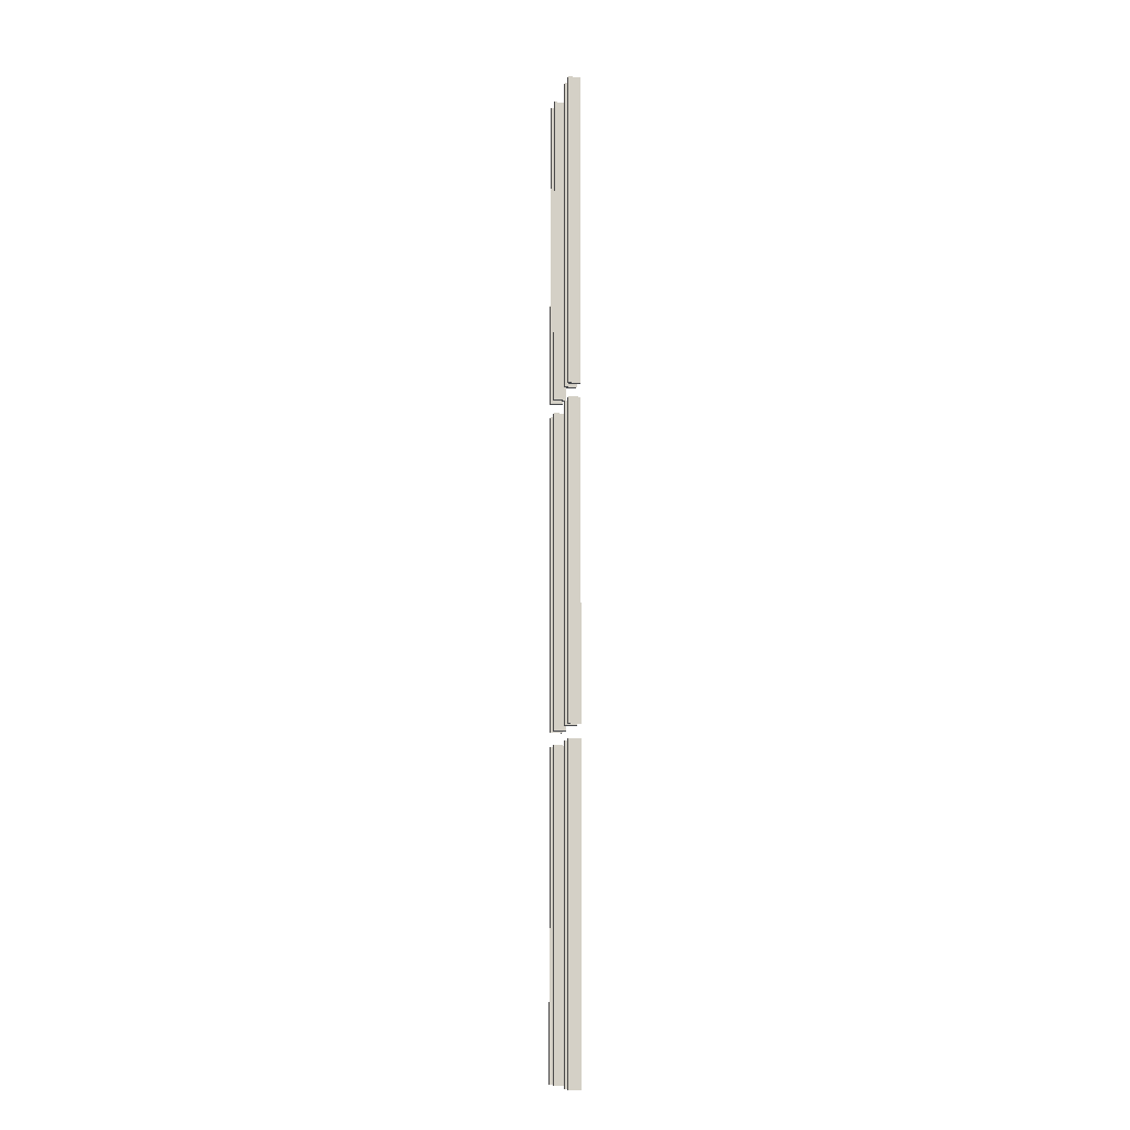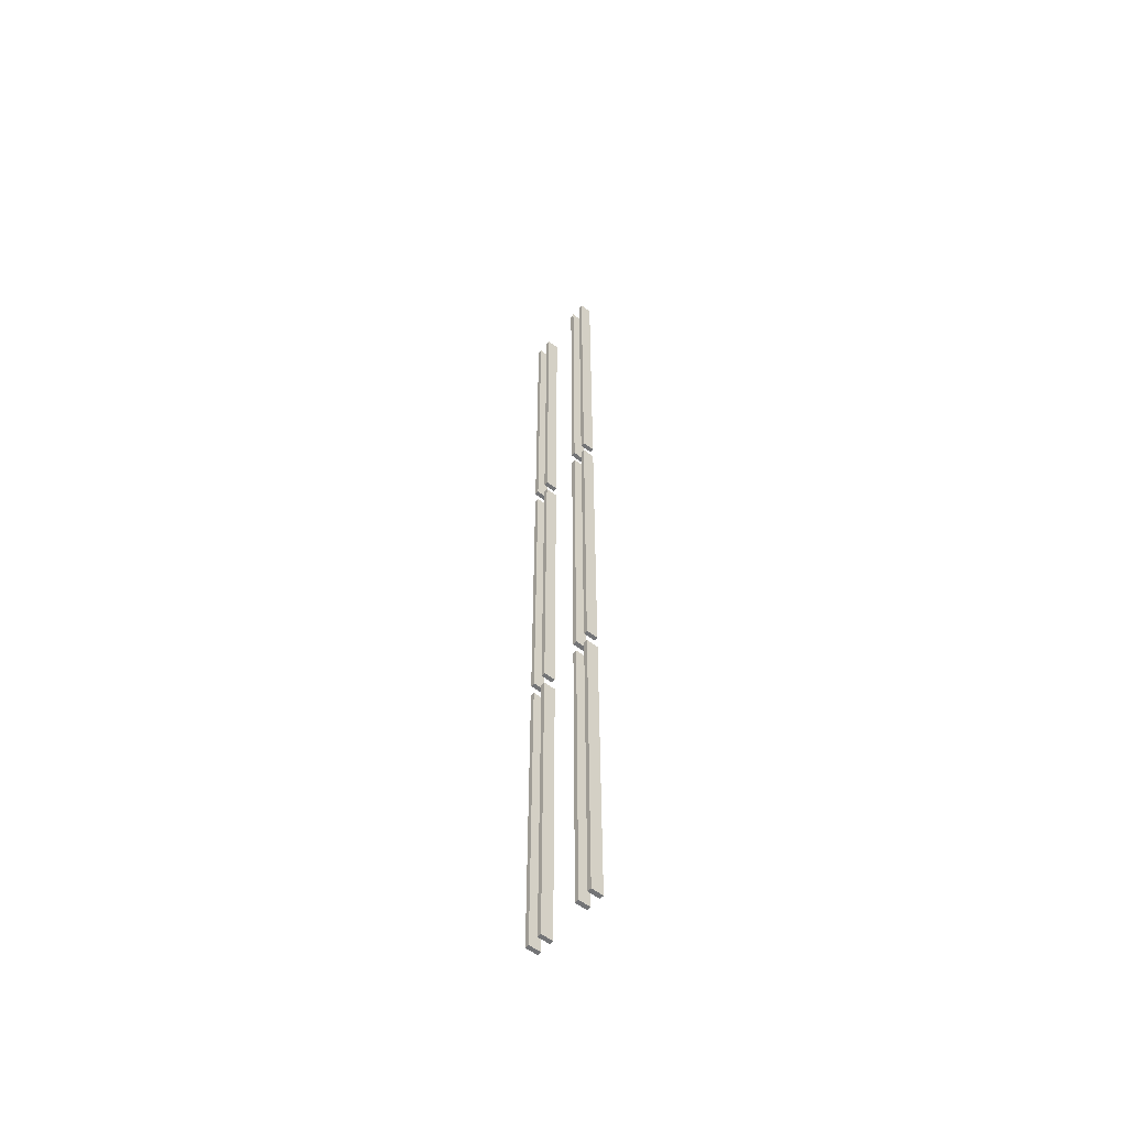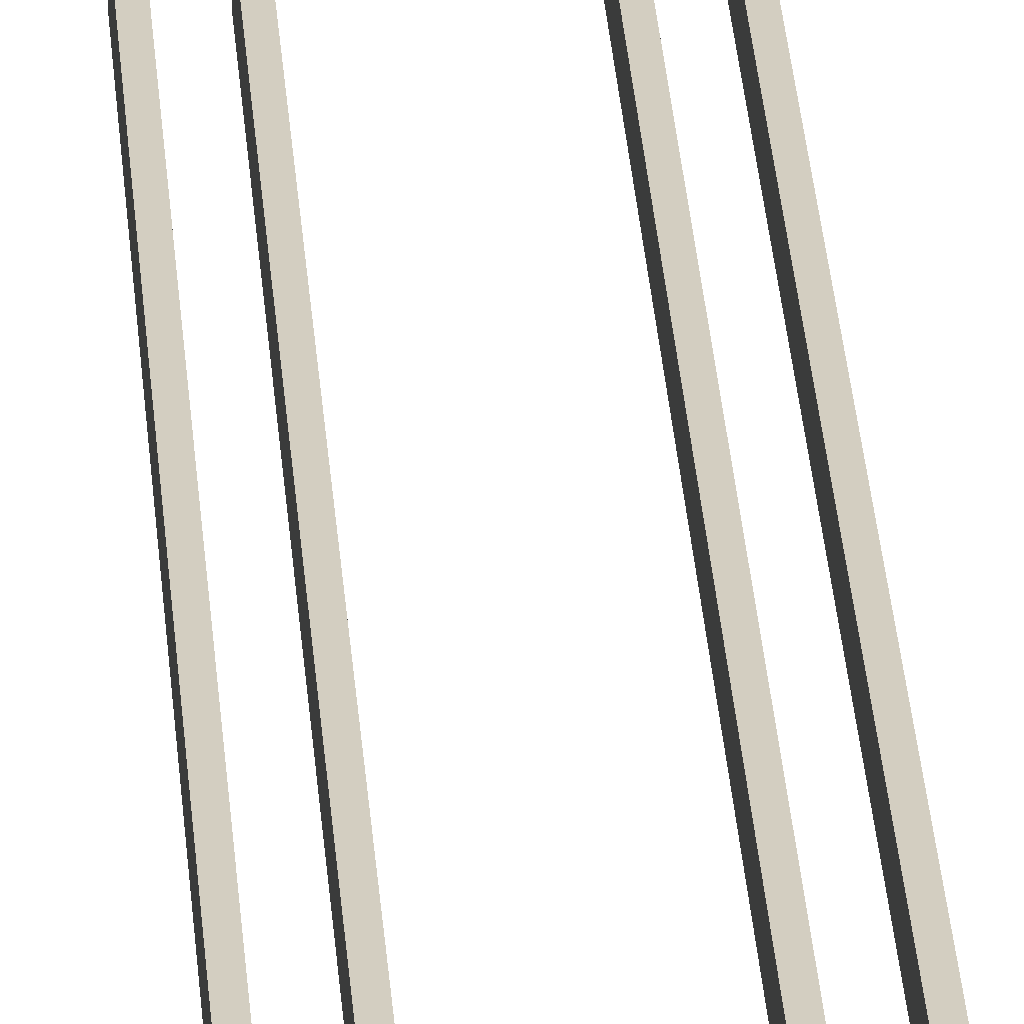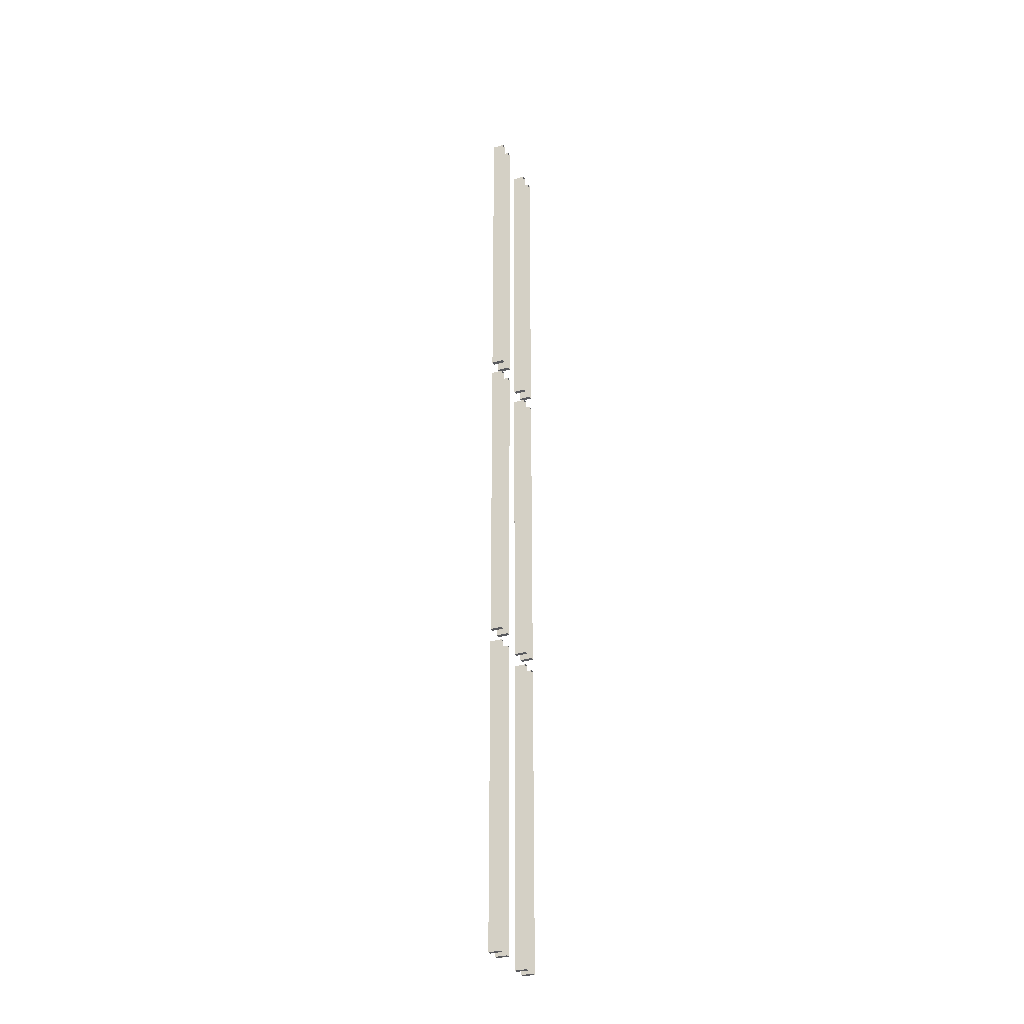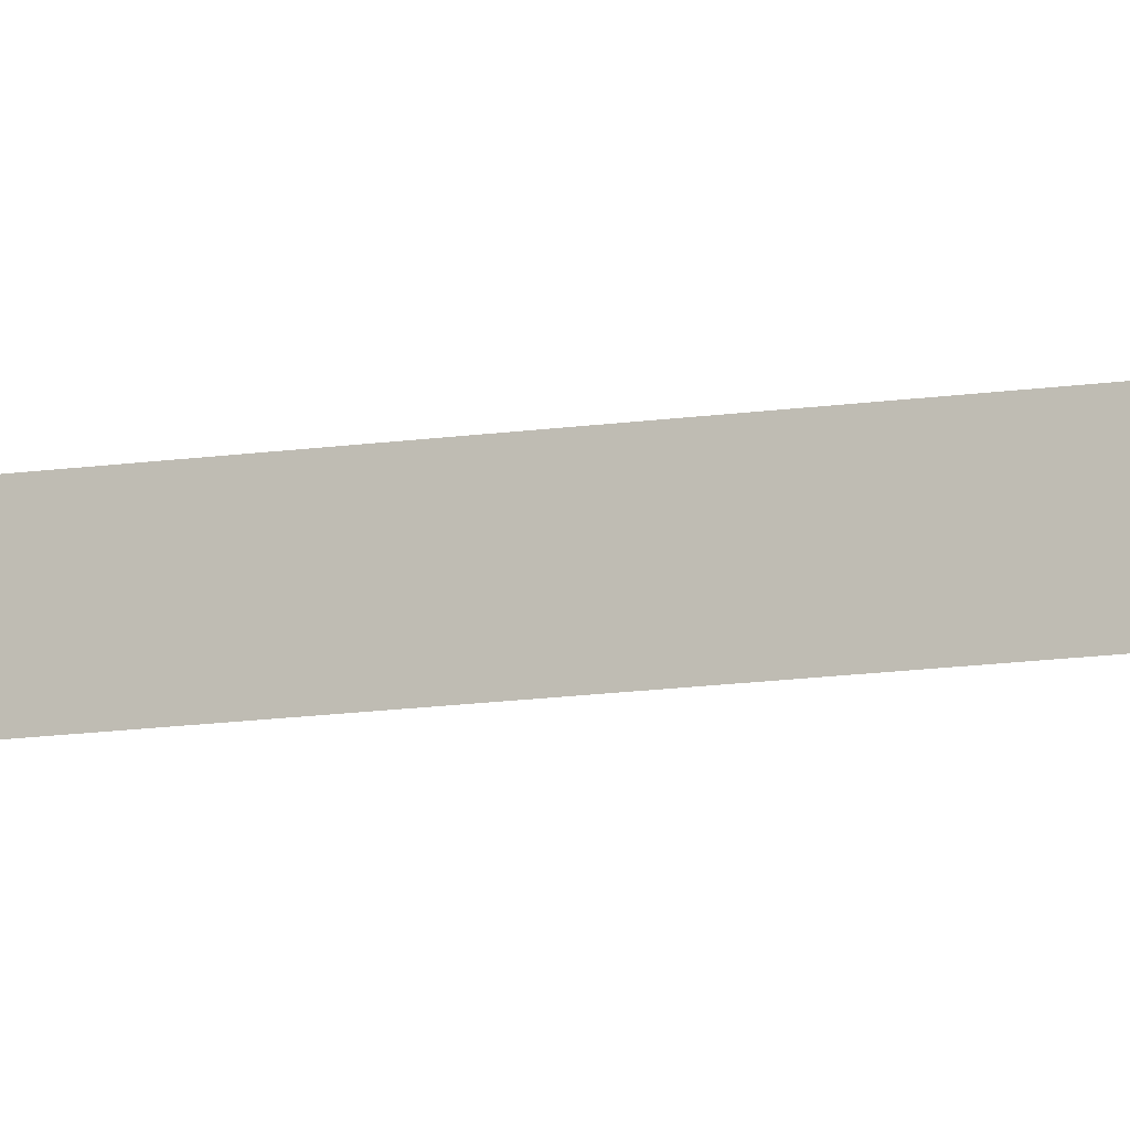
<metadata>
{"format":"obj","ext":"obj","renderer":"f3d","projection":"perspective","resolution":1024,"background":"white","views":[{"elev":-11.5,"azim":-103.3,"up":"+Z"},{"elev":-56.1,"azim":-128.9,"up":"+Z"},{"elev":25.3,"azim":-3.4,"up":"+Y"},{"elev":-31.4,"azim":-66.5,"up":"+Z"},{"elev":-10.4,"azim":113.7,"up":"+Y"}]}
</metadata>
<code>
v  -2.313 0.4001 16
v  -2.313 0.4001 11.13
v  -2.586 0.4001 11.13
v  -2.586 0.4001 16
v  -2.313 -0.382 11.13
v  -2.586 -0.382 11.13
v  -2.586 -0.382 16
v  -2.313 0.4001 31.6
v  -2.586 0.4001 31.6
v  -2.586 -0.382 31.6
v  -2.313 -0.382 31.6
v  -2.313 -0.382 26.67
v  -2.313 0.4001 26.67
v  -2.313 0.4001 -5.329
v  -2.313 0.4001 -10.2
v  -2.586 0.4001 -10.2
v  -2.586 0.4001 -5.329
v  -2.313 -0.382 -10.2
v  -2.586 -0.382 -10.2
v  -2.586 -0.382 -5.329
v  -2.313 0.4001 10.23
v  -2.586 0.4001 10.23
v  -2.586 -0.382 10.23
v  -2.313 -0.382 10.23
v  -2.313 -0.382 5.337
v  -2.313 0.4001 5.337
v  -2.313 0.4001 -26.66
v  -2.313 0.4001 -31.53
v  -2.586 0.4001 -31.53
v  -2.586 0.4001 -26.66
v  -2.313 -0.382 -31.53
v  -2.586 -0.382 -31.53
v  -2.586 -0.382 -26.66
v  -2.313 0.4001 -11.1
v  -2.586 0.4001 -11.1
v  -2.586 -0.382 -11.1
v  -2.313 -0.382 -11.1
v  -2.313 -0.382 -16
v  -2.313 0.4001 -16
v  -2.586 0.4001 5.337
v  -2.313 0.4001 0.0039
v  -2.586 0.4001 0.0039
v  -2.586 -0.382 0.0039
v  -2.586 -0.382 5.337
v  -2.313 -0.382 0.0039
v  -2.313 -0.382 -5.329
v  -2.586 0.4001 -16
v  -2.586 -0.382 -16
v  -2.313 -0.382 -21.33
v  -2.313 0.4001 -21.33
v  -2.586 0.4001 -21.33
v  -2.586 -0.382 -21.33
v  -2.313 -0.382 -26.66
v  -2.586 0.4001 21.34
v  -2.313 0.4001 21.34
v  -2.586 -0.382 21.34
v  -2.313 -0.382 16
v  -2.313 -0.382 21.34
v  -2.586 0.4001 26.67
v  -2.586 -0.382 26.67
v  -1.337 0.4001 16
v  -1.337 0.4001 11.13
v  -1.609 0.4001 11.13
v  -1.609 0.4001 16
v  -1.337 -0.382 11.13
v  -1.609 -0.382 11.13
v  -1.609 -0.382 16
v  -1.337 0.4001 31.6
v  -1.609 0.4001 31.6
v  -1.609 -0.382 31.6
v  -1.337 -0.382 31.6
v  -1.337 -0.382 26.67
v  -1.337 0.4001 26.67
v  -1.337 0.4001 -5.329
v  -1.337 0.4001 -10.2
v  -1.609 0.4001 -10.2
v  -1.609 0.4001 -5.329
v  -1.337 -0.382 -10.2
v  -1.609 -0.382 -10.2
v  -1.609 -0.382 -5.329
v  -1.337 0.4001 10.23
v  -1.609 0.4001 10.23
v  -1.609 -0.382 10.23
v  -1.337 -0.382 10.23
v  -1.337 -0.382 5.337
v  -1.337 0.4001 5.337
v  -1.337 0.4001 -26.66
v  -1.337 0.4001 -31.53
v  -1.609 0.4001 -31.53
v  -1.609 0.4001 -26.66
v  -1.337 -0.382 -31.53
v  -1.609 -0.382 -31.53
v  -1.609 -0.382 -26.66
v  -1.337 0.4001 -11.1
v  -1.609 0.4001 -11.1
v  -1.609 -0.382 -11.1
v  -1.337 -0.382 -11.1
v  -1.337 -0.382 -16
v  -1.337 0.4001 -16
v  -1.609 0.4001 5.337
v  -1.337 0.4001 0.0039
v  -1.609 0.4001 0.0039
v  -1.609 -0.382 0.0039
v  -1.609 -0.382 5.337
v  -1.337 -0.382 0.0039
v  -1.337 -0.382 -5.329
v  -1.609 0.4001 -16
v  -1.609 -0.382 -16
v  -1.337 -0.382 -21.33
v  -1.337 0.4001 -21.33
v  -1.609 0.4001 -21.33
v  -1.609 -0.382 -21.33
v  -1.337 -0.382 -26.66
v  -1.609 0.4001 21.34
v  -1.337 0.4001 21.34
v  -1.609 -0.382 21.34
v  -1.337 -0.382 16
v  -1.337 -0.382 21.34
v  -1.609 0.4001 26.67
v  -1.609 -0.382 26.67
v  1.607 0.4001 16
v  1.607 0.4001 11.13
v  1.335 0.4001 11.13
v  1.335 0.4001 16
v  1.607 -0.382 11.13
v  1.335 -0.382 11.13
v  1.335 -0.382 16
v  1.607 0.4001 31.6
v  1.335 0.4001 31.6
v  1.335 -0.382 31.6
v  1.607 -0.382 31.6
v  1.607 -0.382 26.67
v  1.607 0.4001 26.67
v  1.607 0.4001 -5.329
v  1.607 0.4001 -10.2
v  1.335 0.4001 -10.2
v  1.335 0.4001 -5.329
v  1.607 -0.382 -10.2
v  1.335 -0.382 -10.2
v  1.335 -0.382 -5.329
v  1.607 0.4001 10.23
v  1.335 0.4001 10.23
v  1.335 -0.382 10.23
v  1.607 -0.382 10.23
v  1.607 -0.382 5.337
v  1.607 0.4001 5.337
v  1.607 0.4001 -26.66
v  1.607 0.4001 -31.53
v  1.335 0.4001 -31.53
v  1.335 0.4001 -26.66
v  1.607 -0.382 -31.53
v  1.335 -0.382 -31.53
v  1.335 -0.382 -26.66
v  1.607 0.4001 -11.1
v  1.335 0.4001 -11.1
v  1.335 -0.382 -11.1
v  1.607 -0.382 -11.1
v  1.607 -0.382 -16
v  1.607 0.4001 -16
v  1.335 0.4001 5.337
v  1.607 0.4001 0.0039
v  1.335 0.4001 0.0039
v  1.335 -0.382 0.0039
v  1.335 -0.382 5.337
v  1.607 -0.382 0.0039
v  1.607 -0.382 -5.329
v  1.335 0.4001 -16
v  1.335 -0.382 -16
v  1.607 -0.382 -21.33
v  1.607 0.4001 -21.33
v  1.335 0.4001 -21.33
v  1.335 -0.382 -21.33
v  1.607 -0.382 -26.66
v  1.335 0.4001 21.34
v  1.607 0.4001 21.34
v  1.335 -0.382 21.34
v  1.607 -0.382 16
v  1.607 -0.382 21.34
v  1.335 0.4001 26.67
v  1.335 -0.382 26.67
v  2.583 0.4001 16
v  2.583 0.4001 11.13
v  2.311 0.4001 11.13
v  2.311 0.4001 16
v  2.583 -0.382 11.13
v  2.311 -0.382 11.13
v  2.311 -0.382 16
v  2.583 0.4001 31.6
v  2.311 0.4001 31.6
v  2.311 -0.382 31.6
v  2.583 -0.382 31.6
v  2.583 -0.382 26.67
v  2.583 0.4001 26.67
v  2.583 0.4001 -5.329
v  2.583 0.4001 -10.2
v  2.311 0.4001 -10.2
v  2.311 0.4001 -5.329
v  2.583 -0.382 -10.2
v  2.311 -0.382 -10.2
v  2.311 -0.382 -5.329
v  2.583 0.4001 10.23
v  2.311 0.4001 10.23
v  2.311 -0.382 10.23
v  2.583 -0.382 10.23
v  2.583 -0.382 5.337
v  2.583 0.4001 5.337
v  2.583 0.4001 -26.66
v  2.583 0.4001 -31.53
v  2.311 0.4001 -31.53
v  2.311 0.4001 -26.66
v  2.583 -0.382 -31.53
v  2.311 -0.382 -31.53
v  2.311 -0.382 -26.66
v  2.583 0.4001 -11.1
v  2.311 0.4001 -11.1
v  2.311 -0.382 -11.1
v  2.583 -0.382 -11.1
v  2.583 -0.382 -16
v  2.583 0.4001 -16
v  2.311 0.4001 5.337
v  2.583 0.4001 0.0039
v  2.311 0.4001 0.0039
v  2.311 -0.382 0.0039
v  2.311 -0.382 5.337
v  2.583 -0.382 0.0039
v  2.583 -0.382 -5.329
v  2.311 0.4001 -16
v  2.311 -0.382 -16
v  2.583 -0.382 -21.33
v  2.583 0.4001 -21.33
v  2.311 0.4001 -21.33
v  2.311 -0.382 -21.33
v  2.583 -0.382 -26.66
v  2.311 0.4001 21.34
v  2.583 0.4001 21.34
v  2.311 -0.382 21.34
v  2.583 -0.382 16
v  2.583 -0.382 21.34
v  2.311 0.4001 26.67
v  2.311 -0.382 26.67
g Elevated_RailGuards
f 1 2 3
f 3 4 1
f 3 2 5
f 5 6 3
f 3 6 7
f 7 4 3
f 8 9 10
f 10 11 8
f 12 13 8
f 8 11 12
f 14 15 16
f 16 17 14
f 16 15 18
f 18 19 16
f 16 19 20
f 20 17 16
f 21 22 23
f 23 24 21
f 21 24 25
f 25 26 21
f 27 28 29
f 29 30 27
f 29 28 31
f 31 32 29
f 29 32 33
f 33 30 29
f 34 35 36
f 36 37 34
f 34 37 38
f 38 39 34
f 40 26 41
f 41 42 40
f 42 43 44
f 44 40 42
f 41 45 46
f 46 14 41
f 42 41 14
f 14 17 42
f 17 20 43
f 43 42 17
f 14 46 18
f 18 15 14
f 39 47 35
f 35 34 39
f 47 48 36
f 36 35 47
f 39 38 49
f 49 50 39
f 47 39 50
f 50 51 47
f 51 52 48
f 48 47 51
f 50 49 53
f 53 27 50
f 51 50 27
f 27 30 51
f 30 33 52
f 52 51 30
f 27 53 31
f 31 28 27
f 26 25 45
f 45 41 26
f 26 40 22
f 22 21 26
f 40 44 23
f 23 22 40
f 54 55 1
f 1 4 54
f 4 7 56
f 56 54 4
f 1 57 5
f 5 2 1
f 55 58 57
f 57 1 55
f 59 13 55
f 55 54 59
f 54 56 60
f 60 59 54
f 58 55 13
f 13 12 58
f 13 59 9
f 9 8 13
f 59 60 10
f 10 9 59
f 61 62 63
f 63 64 61
f 63 62 65
f 65 66 63
f 63 66 67
f 67 64 63
f 68 69 70
f 70 71 68
f 72 73 68
f 68 71 72
f 74 75 76
f 76 77 74
f 76 75 78
f 78 79 76
f 76 79 80
f 80 77 76
f 81 82 83
f 83 84 81
f 81 84 85
f 85 86 81
f 87 88 89
f 89 90 87
f 89 88 91
f 91 92 89
f 89 92 93
f 93 90 89
f 94 95 96
f 96 97 94
f 94 97 98
f 98 99 94
f 100 86 101
f 101 102 100
f 102 103 104
f 104 100 102
f 101 105 106
f 106 74 101
f 102 101 74
f 74 77 102
f 77 80 103
f 103 102 77
f 74 106 78
f 78 75 74
f 99 107 95
f 95 94 99
f 107 108 96
f 96 95 107
f 99 98 109
f 109 110 99
f 107 99 110
f 110 111 107
f 111 112 108
f 108 107 111
f 110 109 113
f 113 87 110
f 111 110 87
f 87 90 111
f 90 93 112
f 112 111 90
f 87 113 91
f 91 88 87
f 86 85 105
f 105 101 86
f 86 100 82
f 82 81 86
f 100 104 83
f 83 82 100
f 114 115 61
f 61 64 114
f 64 67 116
f 116 114 64
f 61 117 65
f 65 62 61
f 115 118 117
f 117 61 115
f 119 73 115
f 115 114 119
f 114 116 120
f 120 119 114
f 118 115 73
f 73 72 118
f 73 119 69
f 69 68 73
f 119 120 70
f 70 69 119
f 121 122 123
f 123 124 121
f 123 122 125
f 125 126 123
f 123 126 127
f 127 124 123
f 128 129 130
f 130 131 128
f 132 133 128
f 128 131 132
f 134 135 136
f 136 137 134
f 136 135 138
f 138 139 136
f 136 139 140
f 140 137 136
f 141 142 143
f 143 144 141
f 141 144 145
f 145 146 141
f 147 148 149
f 149 150 147
f 149 148 151
f 151 152 149
f 149 152 153
f 153 150 149
f 154 155 156
f 156 157 154
f 154 157 158
f 158 159 154
f 160 146 161
f 161 162 160
f 162 163 164
f 164 160 162
f 161 165 166
f 166 134 161
f 162 161 134
f 134 137 162
f 137 140 163
f 163 162 137
f 134 166 138
f 138 135 134
f 159 167 155
f 155 154 159
f 167 168 156
f 156 155 167
f 159 158 169
f 169 170 159
f 167 159 170
f 170 171 167
f 171 172 168
f 168 167 171
f 170 169 173
f 173 147 170
f 171 170 147
f 147 150 171
f 150 153 172
f 172 171 150
f 147 173 151
f 151 148 147
f 146 145 165
f 165 161 146
f 146 160 142
f 142 141 146
f 160 164 143
f 143 142 160
f 174 175 121
f 121 124 174
f 124 127 176
f 176 174 124
f 121 177 125
f 125 122 121
f 175 178 177
f 177 121 175
f 179 133 175
f 175 174 179
f 174 176 180
f 180 179 174
f 178 175 133
f 133 132 178
f 133 179 129
f 129 128 133
f 179 180 130
f 130 129 179
f 181 182 183
f 183 184 181
f 183 182 185
f 185 186 183
f 183 186 187
f 187 184 183
f 188 189 190
f 190 191 188
f 192 193 188
f 188 191 192
f 194 195 196
f 196 197 194
f 196 195 198
f 198 199 196
f 196 199 200
f 200 197 196
f 201 202 203
f 203 204 201
f 201 204 205
f 205 206 201
f 207 208 209
f 209 210 207
f 209 208 211
f 211 212 209
f 209 212 213
f 213 210 209
f 214 215 216
f 216 217 214
f 214 217 218
f 218 219 214
f 220 206 221
f 221 222 220
f 222 223 224
f 224 220 222
f 221 225 226
f 226 194 221
f 222 221 194
f 194 197 222
f 197 200 223
f 223 222 197
f 194 226 198
f 198 195 194
f 219 227 215
f 215 214 219
f 227 228 216
f 216 215 227
f 219 218 229
f 229 230 219
f 227 219 230
f 230 231 227
f 231 232 228
f 228 227 231
f 230 229 233
f 233 207 230
f 231 230 207
f 207 210 231
f 210 213 232
f 232 231 210
f 207 233 211
f 211 208 207
f 206 205 225
f 225 221 206
f 206 220 202
f 202 201 206
f 220 224 203
f 203 202 220
f 234 235 181
f 181 184 234
f 184 187 236
f 236 234 184
f 181 237 185
f 185 182 181
f 235 238 237
f 237 181 235
f 239 193 235
f 235 234 239
f 234 236 240
f 240 239 234
f 238 235 193
f 193 192 238
f 193 239 189
f 189 188 193
f 239 240 190
f 190 189 239

</code>
